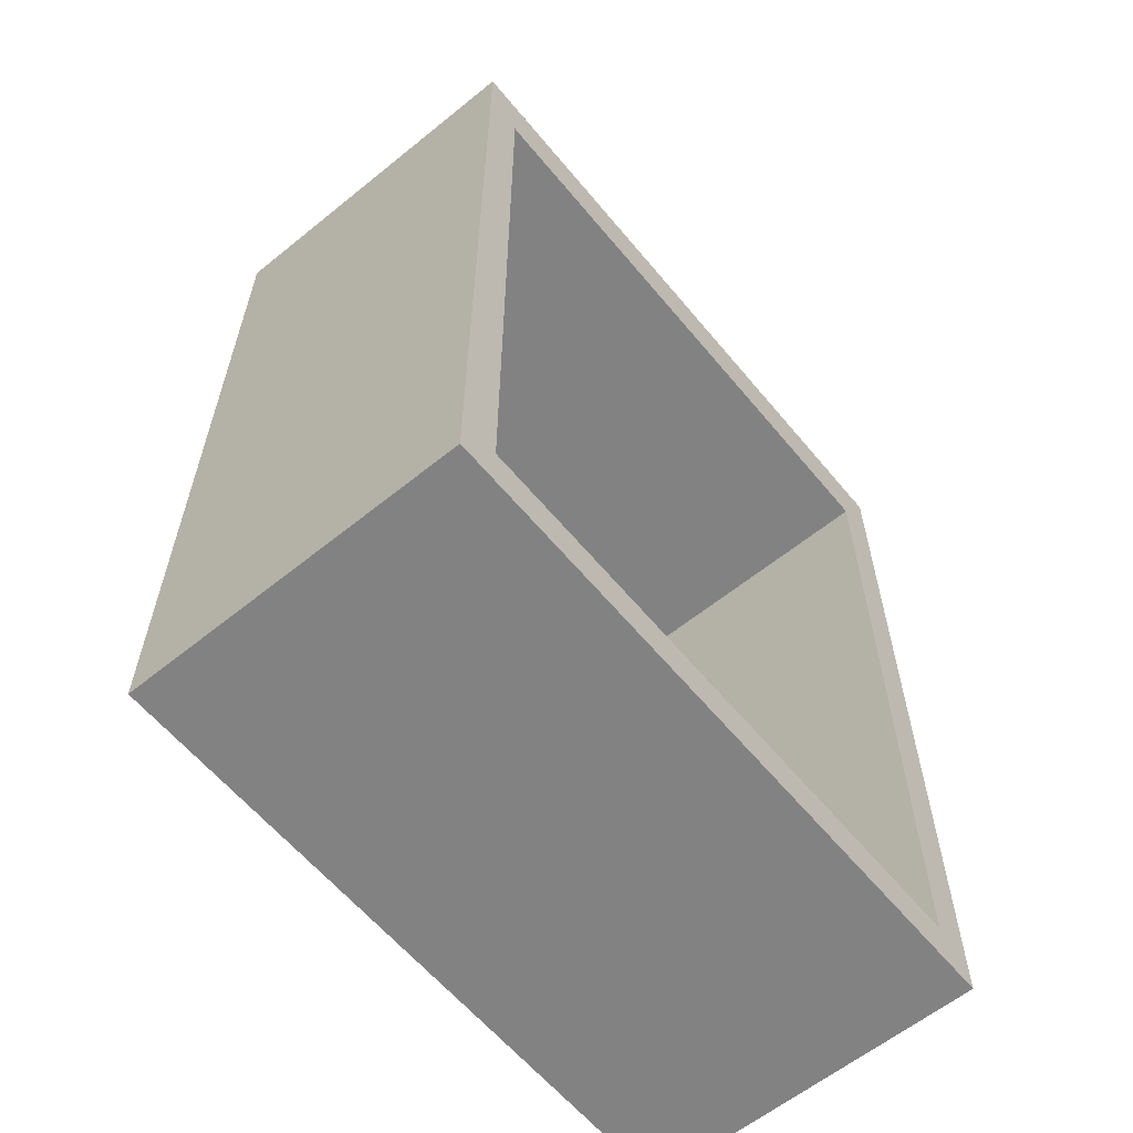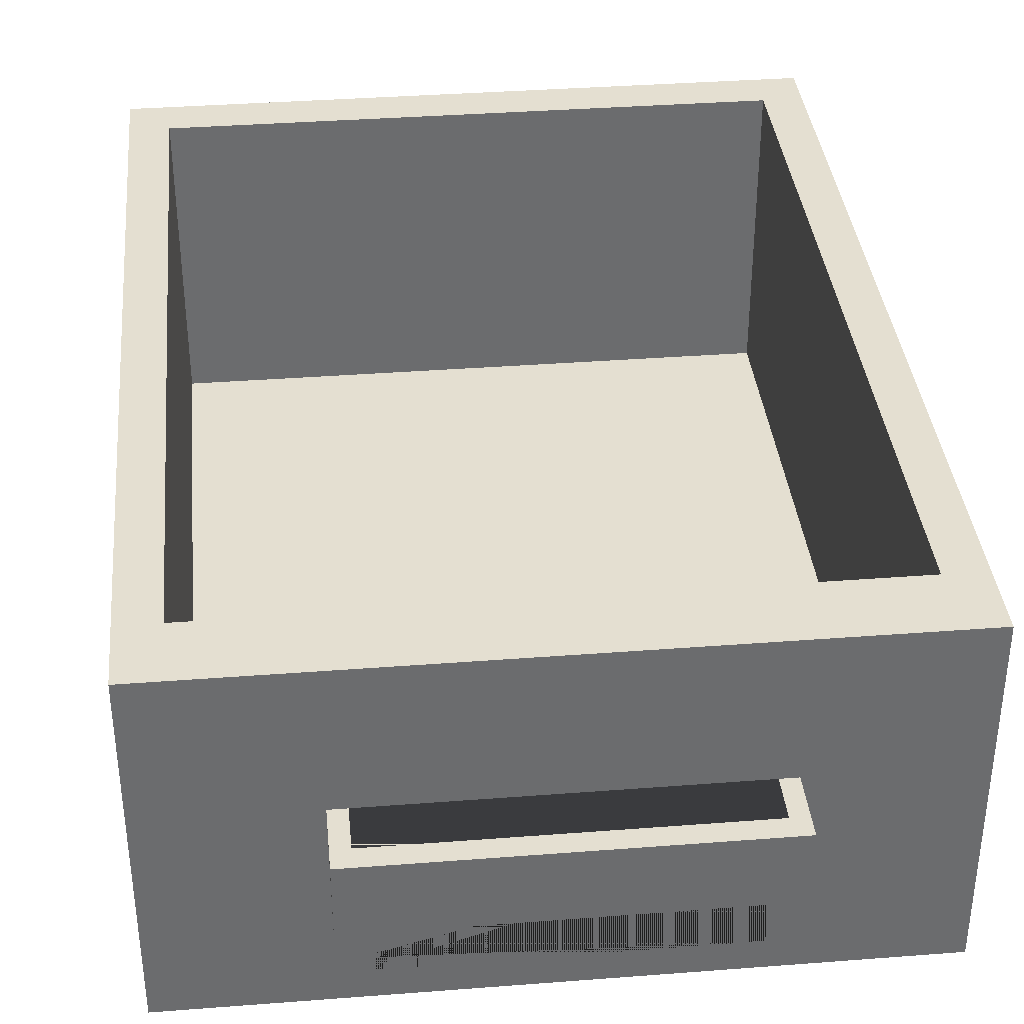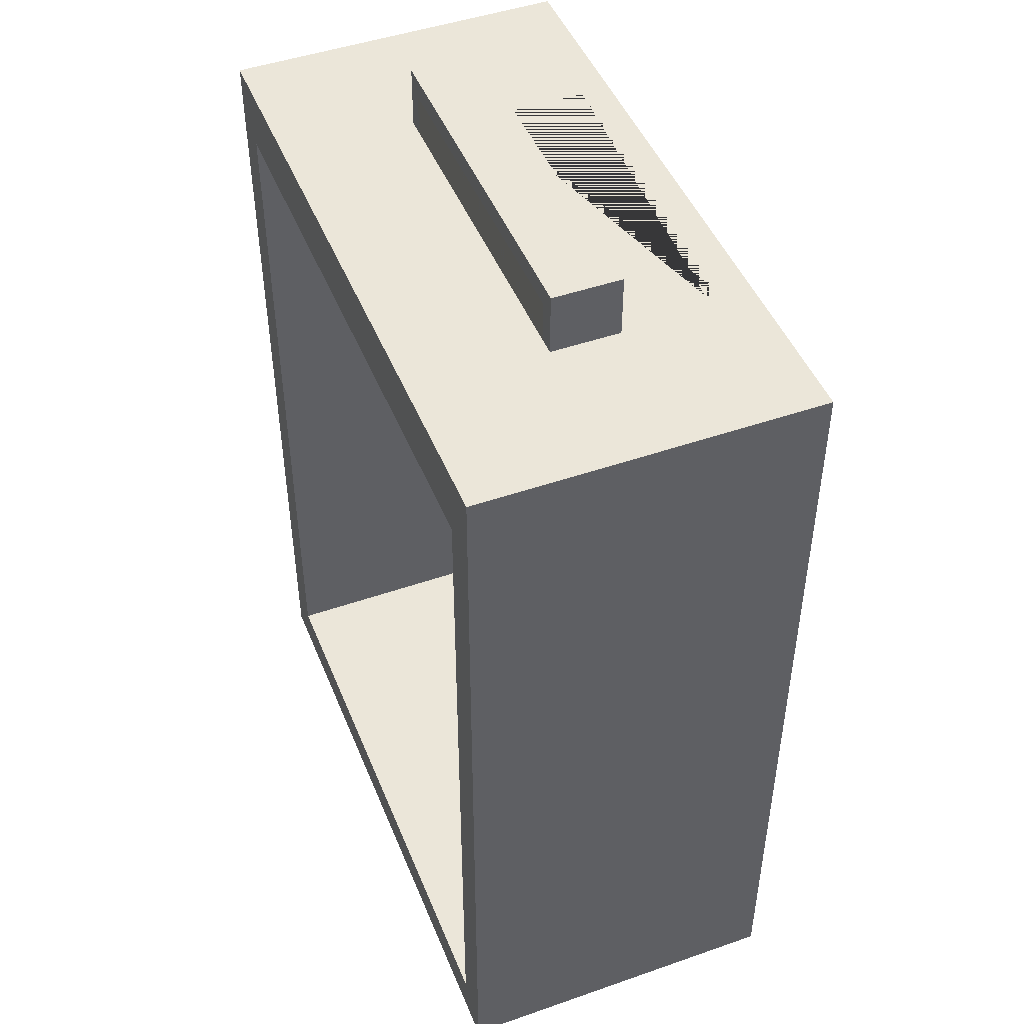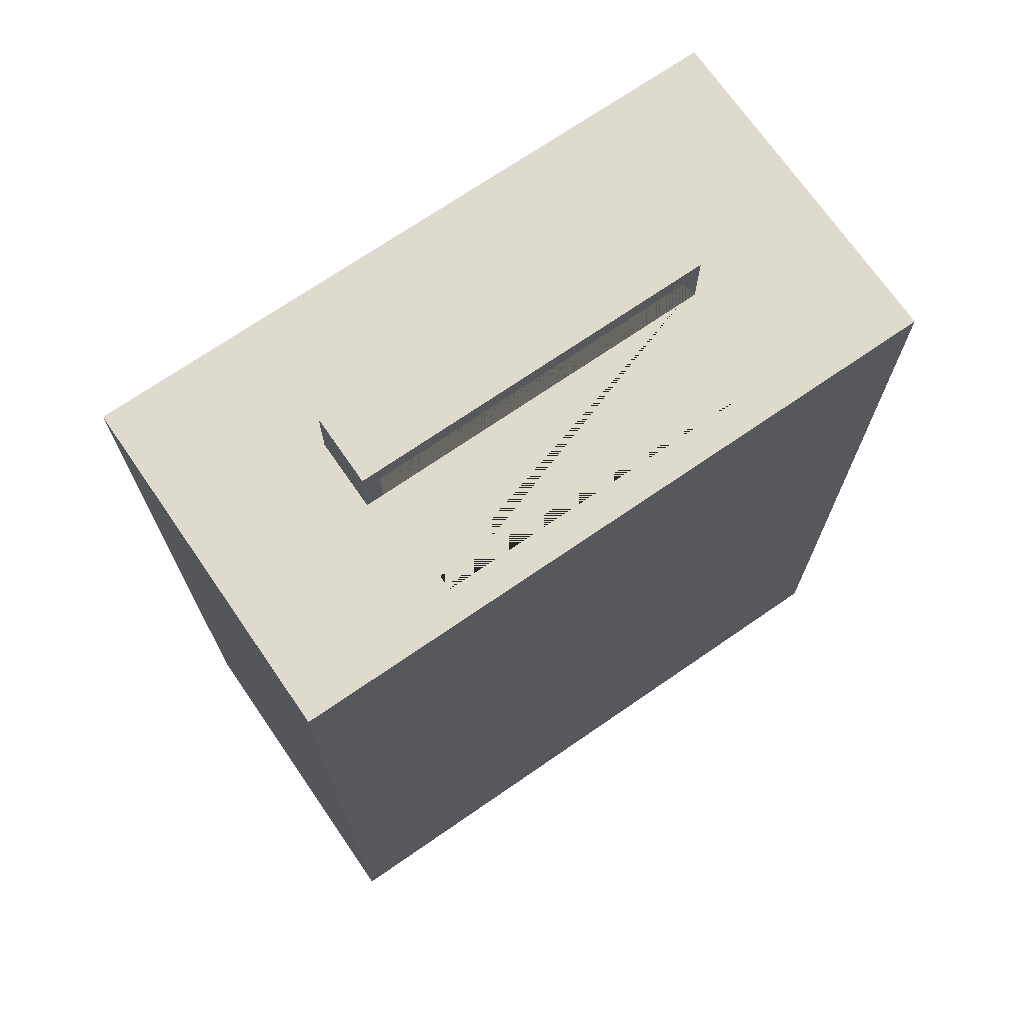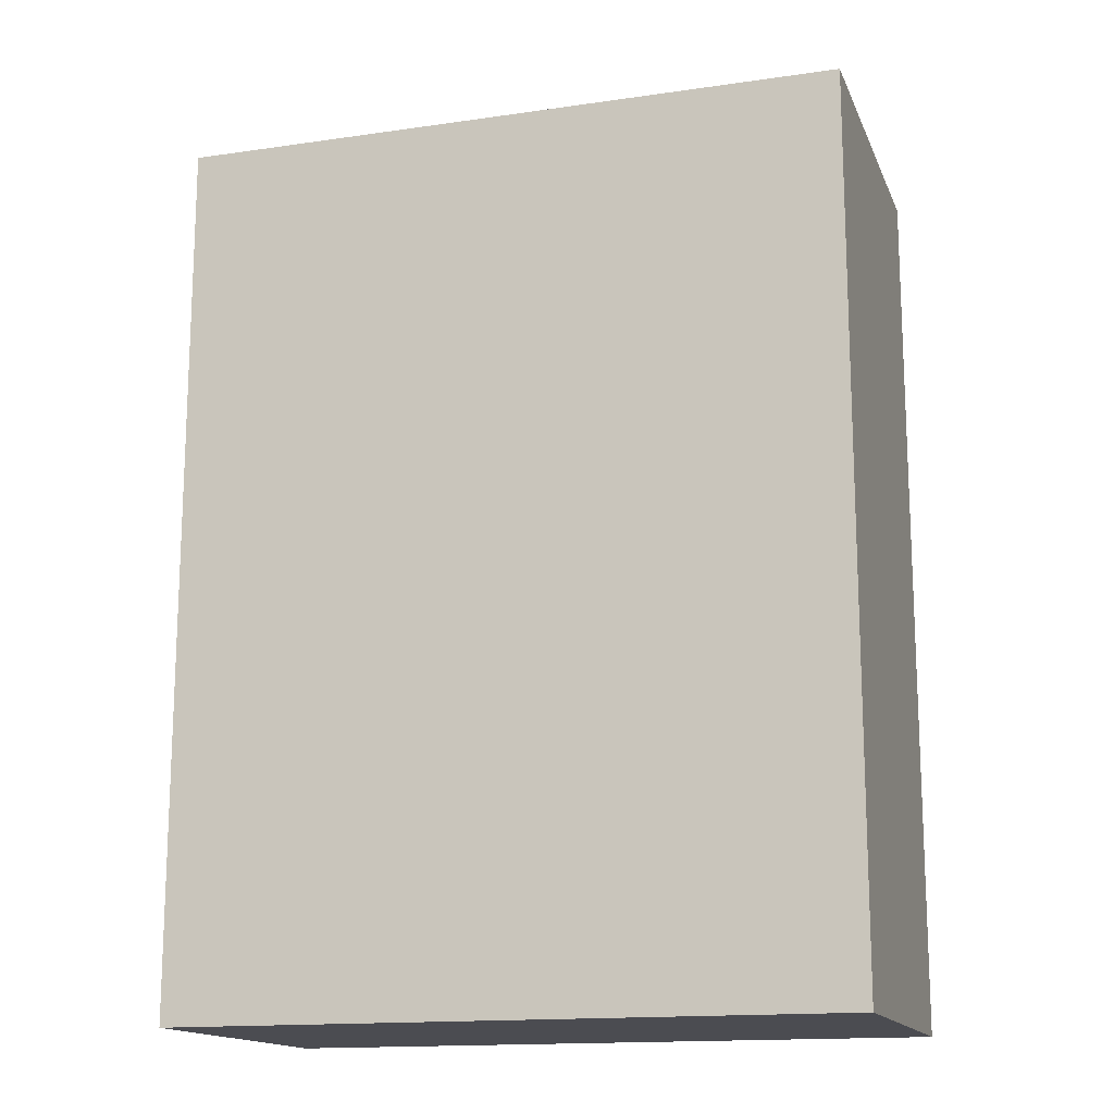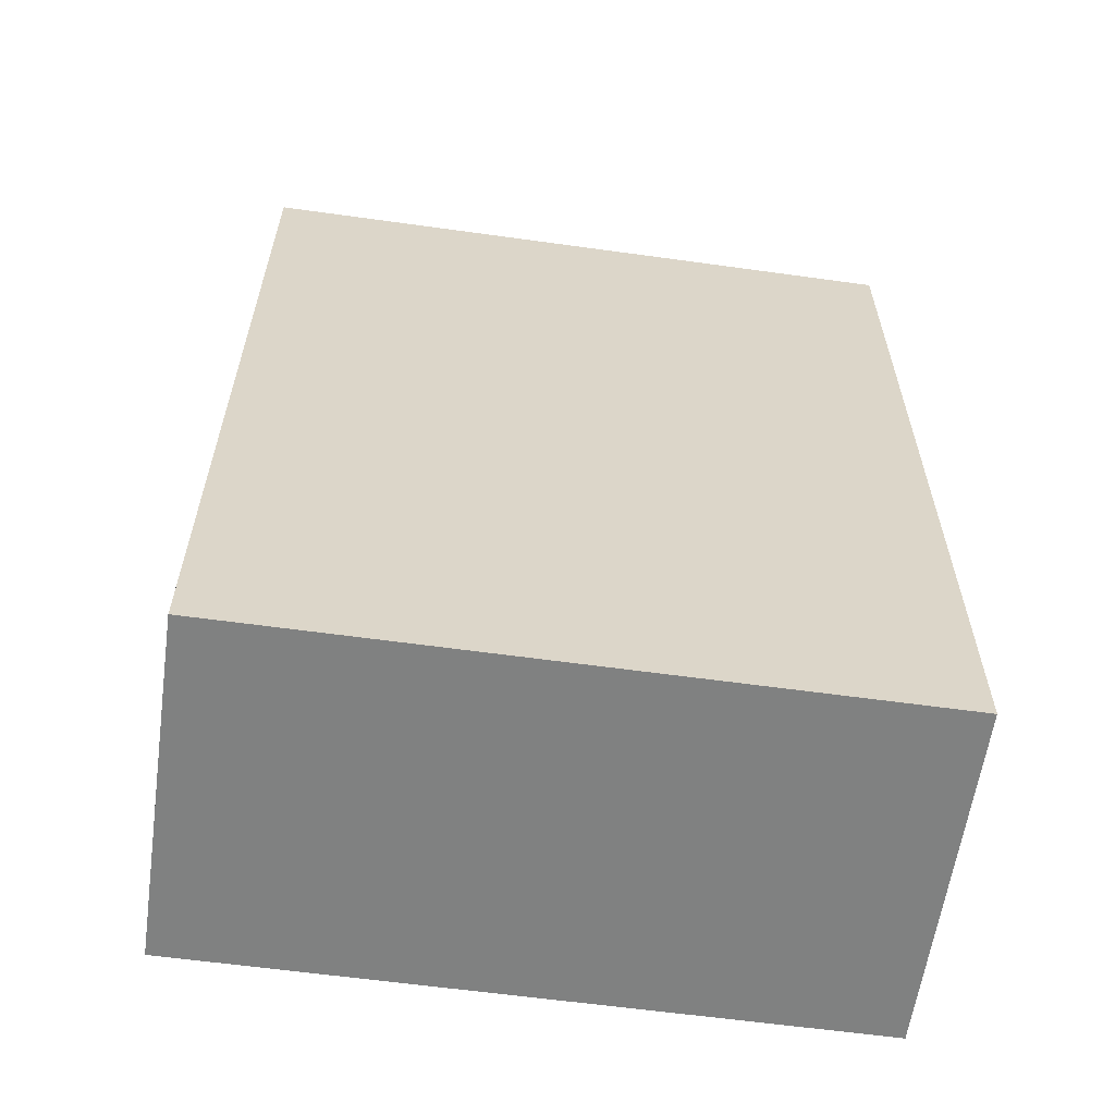
<metadata>
{"format":"obj","ext":"obj","renderer":"f3d","projection":"perspective","resolution":1024,"background":"white","views":[{"elev":-60.9,"azim":129.5,"up":"+Z"},{"elev":36.8,"azim":-5.7,"up":"+Y"},{"elev":47.1,"azim":-111.5,"up":"+Z"},{"elev":71.2,"azim":-34.6,"up":"+Z"},{"elev":-15.3,"azim":17.1,"up":"+Z"},{"elev":-60.3,"azim":-8.1,"up":"+Z"}]}
</metadata>
<code>
o Куб.002
v 1.39 3.115 3.352
v -1.39 3.115 3.352
v 1.39 3.651 3.352
v -1.39 3.651 3.352
v 2.545 2.066 -3.362
v -2.545 2.066 -3.362
v 2.545 4.7 -3.362
v -2.545 4.7 -3.362
v 2.247 2.404 2.841
v -2.247 2.404 2.841
v 2.247 4.7 2.841
v -2.247 4.7 2.841
v 2.247 2.404 -3.024
v -2.247 2.404 -3.024
v 2.247 4.7 -3.024
v -2.247 4.7 -3.024
v 2.545 2.066 3.352
v -2.545 2.066 3.352
v 2.545 4.7 3.352
v -2.545 4.7 3.352
v 1.39 3.115 3.841
v -1.39 3.115 3.841
v 1.39 3.651 3.841
v -1.39 3.651 3.841
v -1.262 2.296 3.352
v -1.262 4.296 3.352
v 1.262 2.296 3.352
v 1.262 4.296 3.352
v -1.262 3.651 3.685
v -1.262 3.651 3.352
v 1.262 3.651 3.352
v 1.262 3.651 3.685
v -1.262 3.115 3.352
v 1.262 3.115 3.685
v 1.262 3.115 3.352
v -1.262 3.115 3.685
v -1.262 2.409 3.352
v -1.048 2.466 3.352
f 20 8 6 18
f 5 6 8 7
f 17 5 7 19
f 18 6 5 17
f 30 4 24 23 3 31 32 29
f 1 21 22 2 33 36 34 35
f 12 10 14 16
f 13 15 16 14
f 9 11 15 13
f 10 9 13 14
f 10 12 11 9
f 19 7 15 11
f 7 8 16 15
f 8 20 12 16
f 20 19 11 12
f 37 33 2 18 17 1 35 27 25
f 35 33 37 38 25 27
f 37 25 38
f 3 1 17 19
f 2 4 20 18
f 28 31 3 19 20 4 30 26
f 30 31 28 26
f 22 21 23 24
f 4 2 22 24
f 1 3 23 21
f 33 30 29 36
f 30 33 35 31
f 32 31 35 34
f 29 32 34 36

</code>
